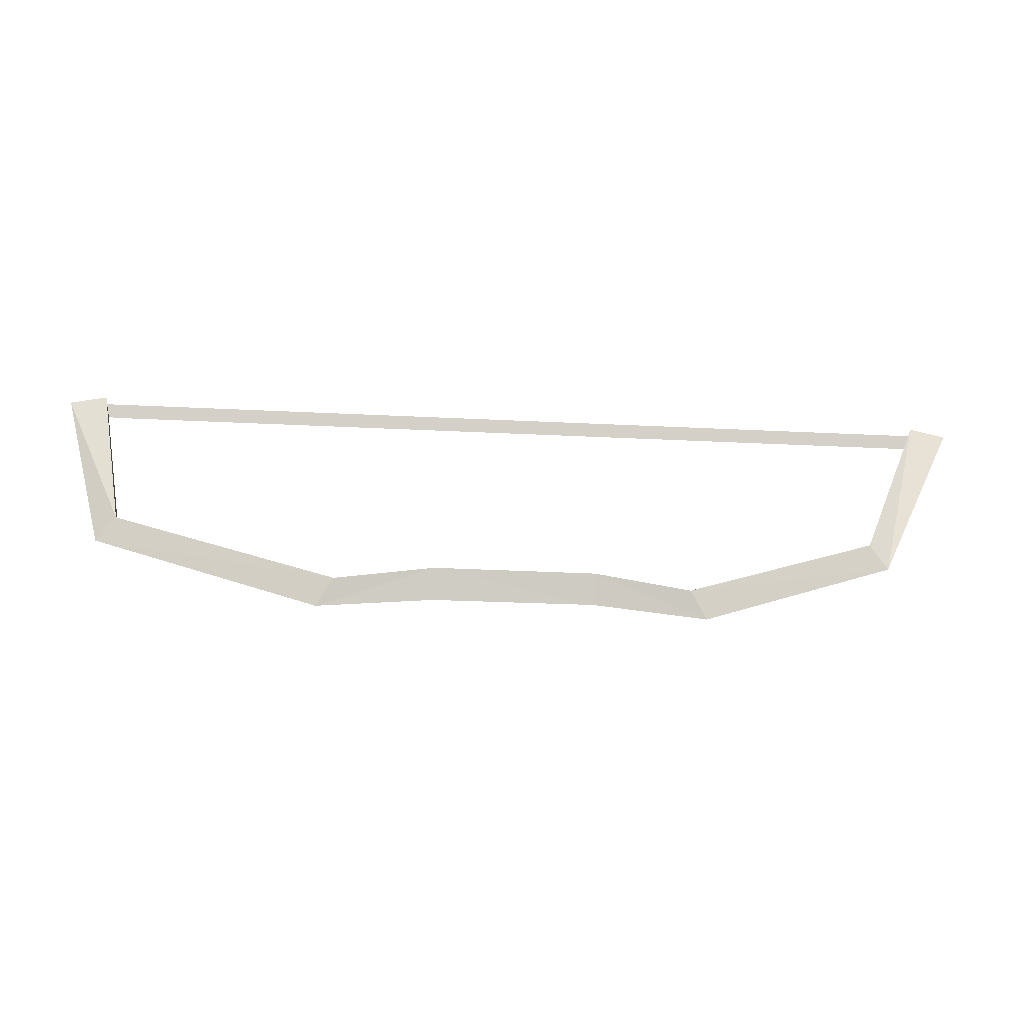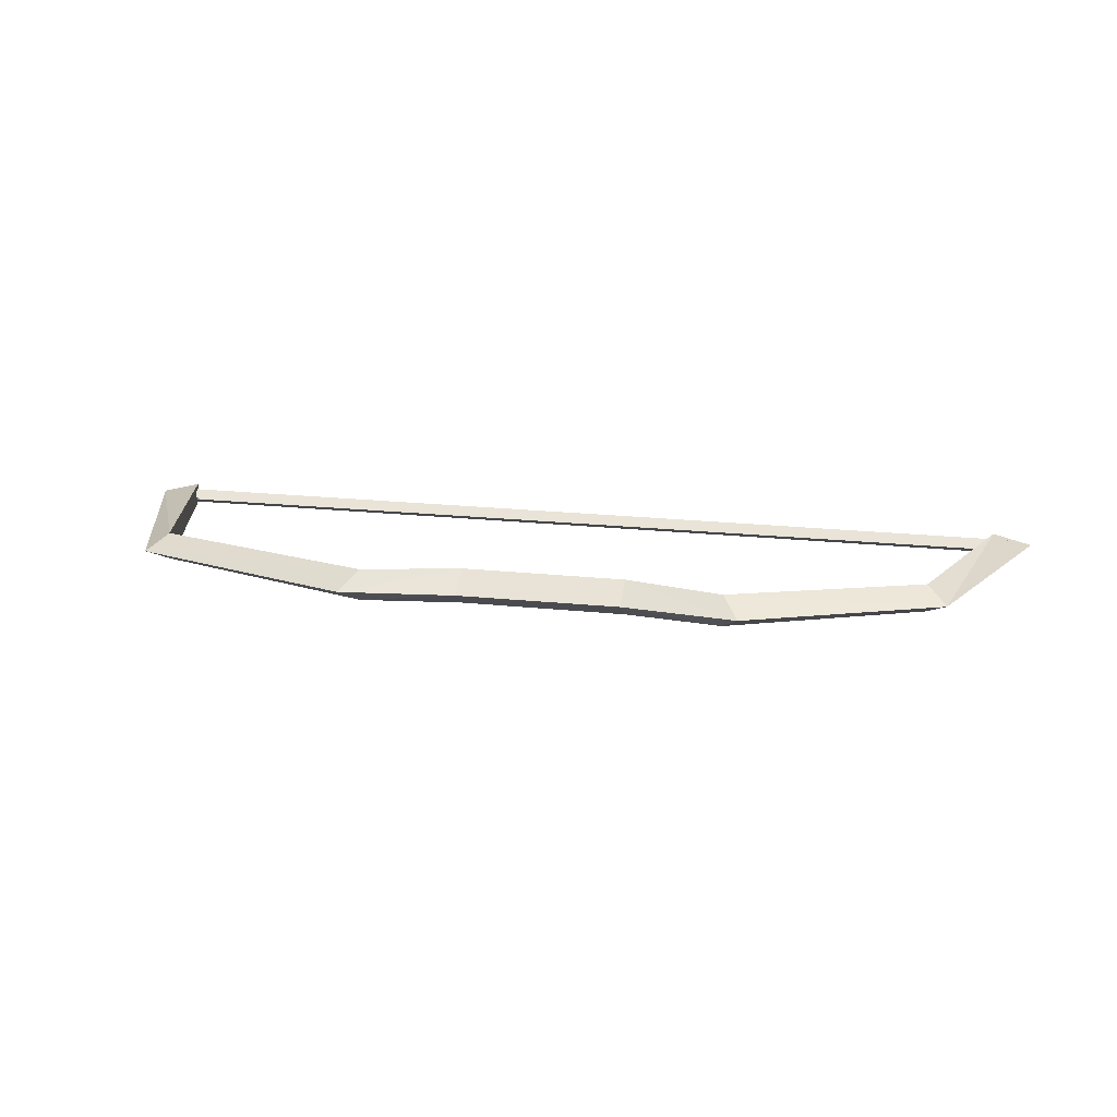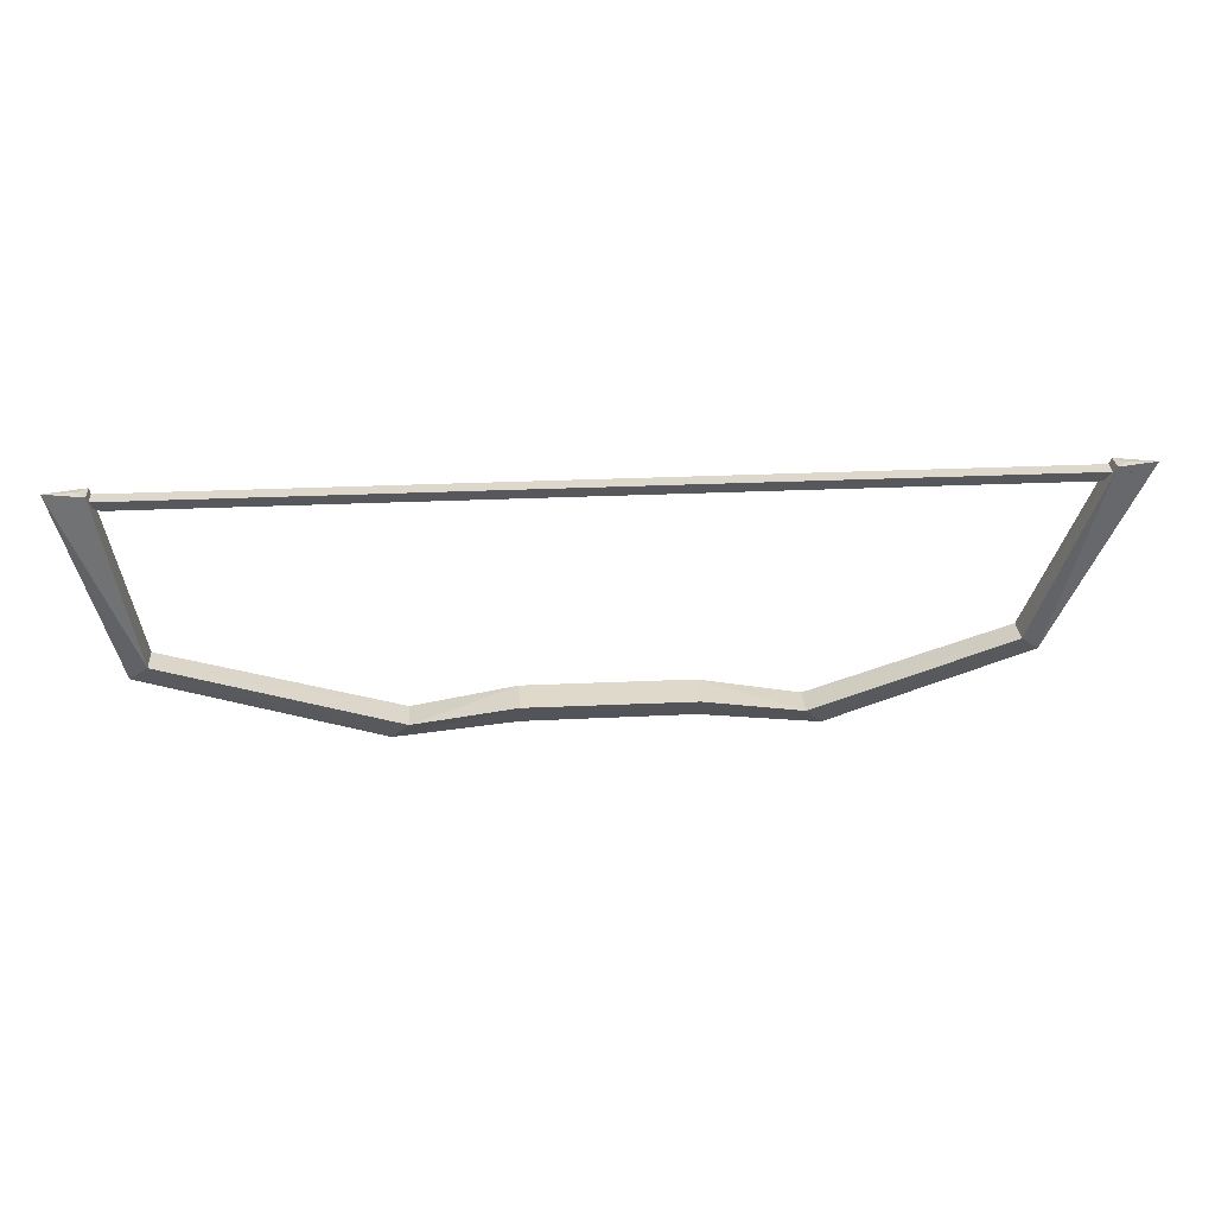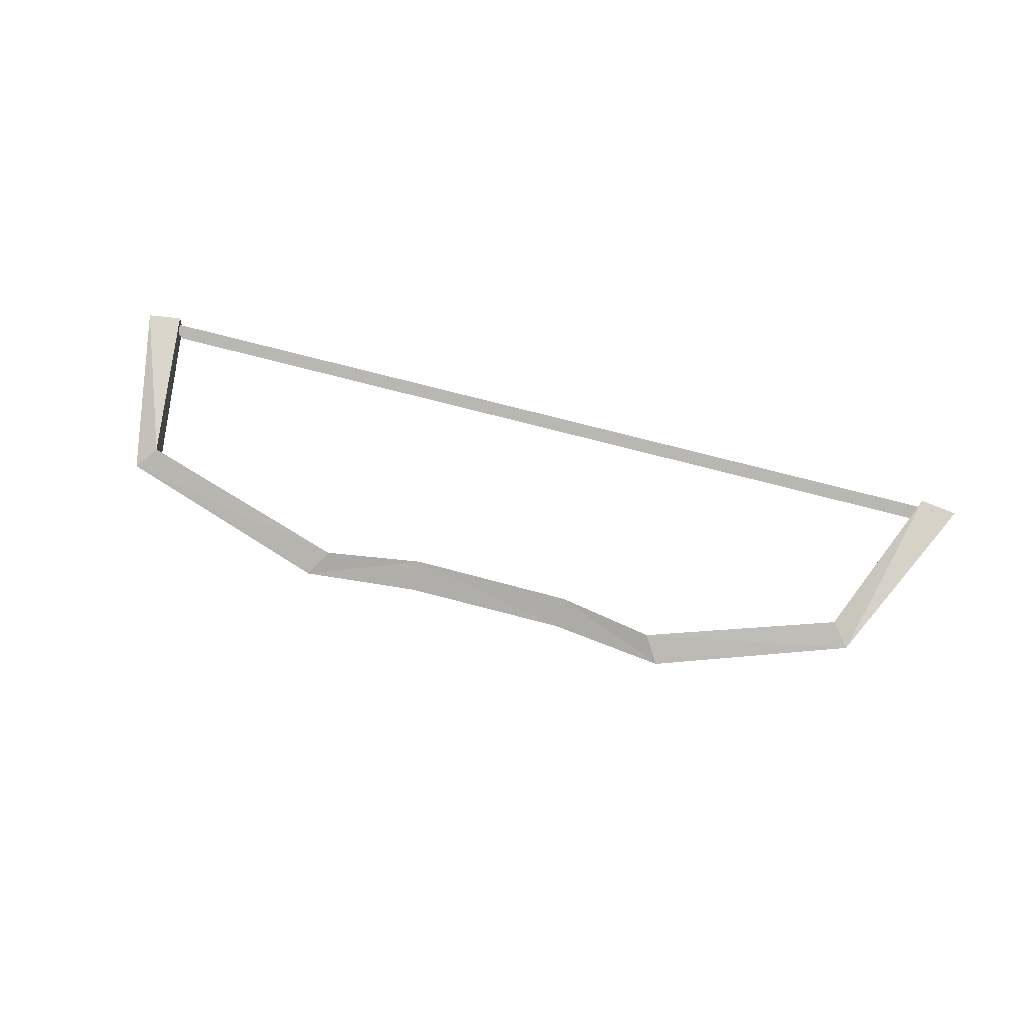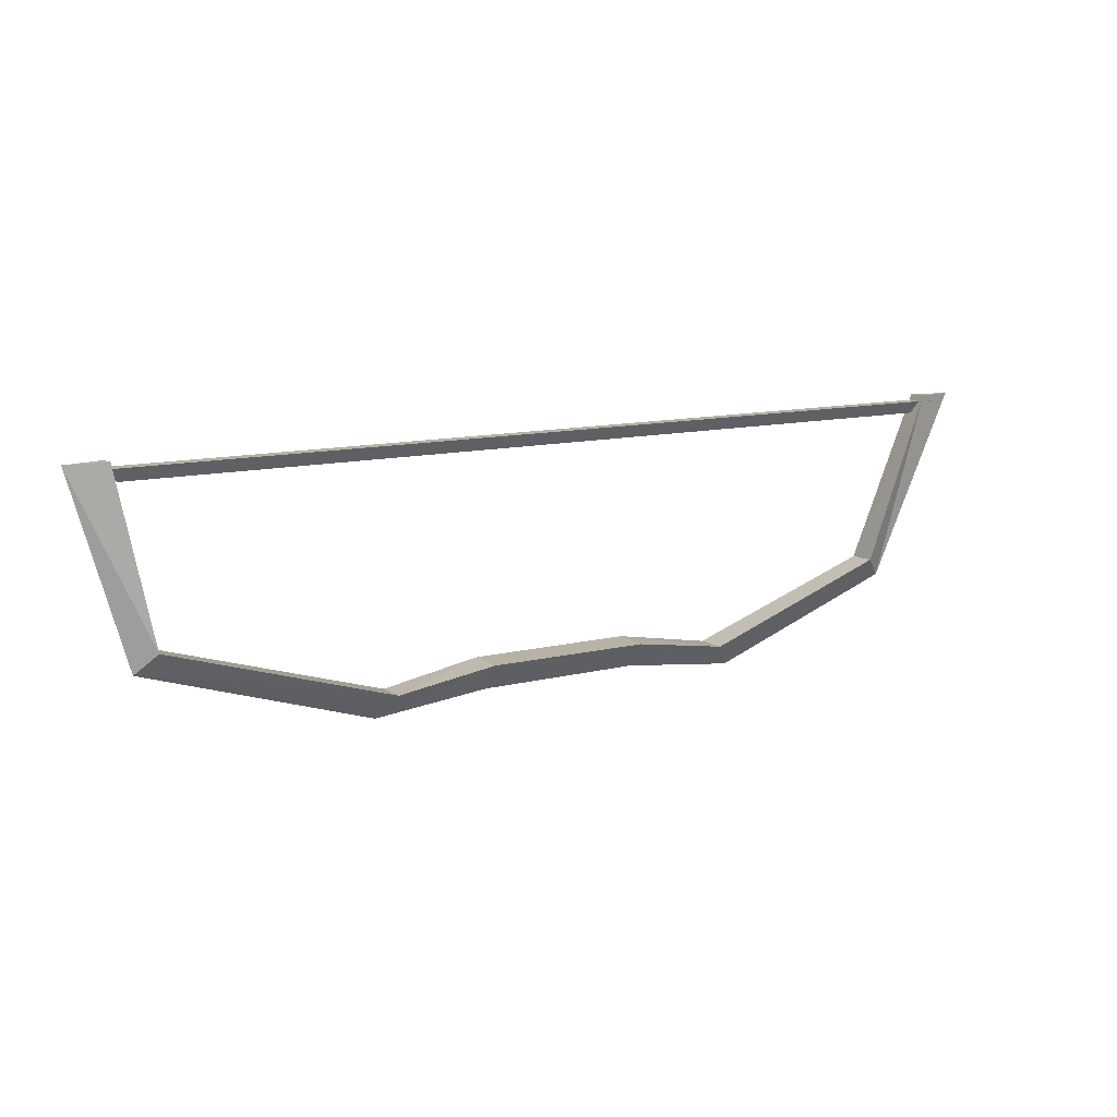
<metadata>
{"format":"obj","ext":"obj","renderer":"f3d","projection":"perspective","resolution":1024,"background":"white","views":[{"elev":-39.4,"azim":176.6,"up":"+Z"},{"elev":20.9,"azim":-169.3,"up":"+Y"},{"elev":31.5,"azim":176.4,"up":"+Z"},{"elev":66.7,"azim":-164.6,"up":"+Y"},{"elev":11.9,"azim":149.7,"up":"+Z"}]}
</metadata>
<code>
o ITRW_BOW_L_03
v 0.09469 -0.02238 0.009292
v 0.4804 -0.01735 0.07085
v 0.2131 0.01829 -0.009429
v -0.0984 -0.02238 0.009292
v -0.4404 -0.01735 0.07085
v -0.2131 0.01829 -0.009429
v -0.5665 -0.000745 0.2715
v -0.5203 0.01072 0.2726
v 0.5665 -0.000745 0.2715
v 0.5203 -0.01218 0.2712
v -0.0984 0.02092 0.00907
v 0.09469 0.02092 0.00907
v -0.0984 -0.02238 0.009292
v 0.09469 -0.02238 0.009292
v -0.0984 0.02092 0.00907
v 0.09469 0.02092 0.00907
v -0.4637 -0.000745 0.04852
v 0.5037 -0.000745 0.04852
v -0.5374 0.006497 0.2647
v 0.5374 0.006497 0.2647
v -0.5095 -0.002164 0.2497
v 0.5095 -0.002164 0.2497
v 0.09484 -0.000745 -0.02263
v 0.2131 -0.01975 -0.01083
v 0.09484 -0.000745 -0.02263
v -0.2131 -0.01975 -0.01083
v -0.09752 -0.000745 -0.02169
v -0.09752 -0.000745 -0.02169
v -0.4404 0.01589 0.07225
v 0.4804 0.01589 0.07225
v -0.5203 -0.01218 0.2712
v 0.5203 0.01072 0.2726
v -0.5374 -0.01082 0.2647
v 0.5374 -0.01082 0.2647
v -0.2332 -0.000745 -0.03735
v 0.2332 -0.000745 -0.03735
v -0.5203 -0.01218 0.2712
v -0.5665 -0.000745 0.2715
v -0.5203 0.01072 0.2726
v -0.5328 -0.000745 0.2725
v 0.5203 -0.01218 0.2712
v 0.5665 -0.000745 0.2715
v 0.5203 0.01072 0.2726
v 0.5328 -0.000745 0.2725
v -0.001826 0.006497 0.2647
v -0.001826 -0.002164 0.2497
v -0.001826 -0.01082 0.2647
f 36 3 18
f 3 24 30
f 35 17 6
f 6 29 26
f 8 17 7
f 17 31 7
f 10 18 9
f 9 30 32
f 11 35 6
f 11 6 4
f 12 3 36
f 12 1 3
f 14 15 13
f 23 13 28
f 16 15 14
f 14 13 23
f 17 8 29
f 5 31 17
f 6 17 29
f 35 5 17
f 18 10 2
f 9 18 30
f 3 30 18
f 36 18 2
f 47 46 34
f 46 45 22
f 45 20 22
f 46 22 34
f 23 28 16
f 24 36 2
f 1 24 3
f 1 25 24
f 26 5 35
f 4 6 26
f 4 26 27
f 16 28 15
f 29 8 5
f 26 29 5
f 30 2 32
f 24 2 30
f 5 8 31
f 2 10 32
f 45 47 20
f 47 34 20
f 27 35 11
f 27 26 35
f 25 12 36
f 25 36 24
f 37 40 38
f 38 40 39
f 39 40 37
f 41 42 44
f 42 43 44
f 43 41 44
f 45 21 19
f 45 19 47
f 46 21 45
f 46 33 21
f 47 19 33
f 47 33 46

</code>
